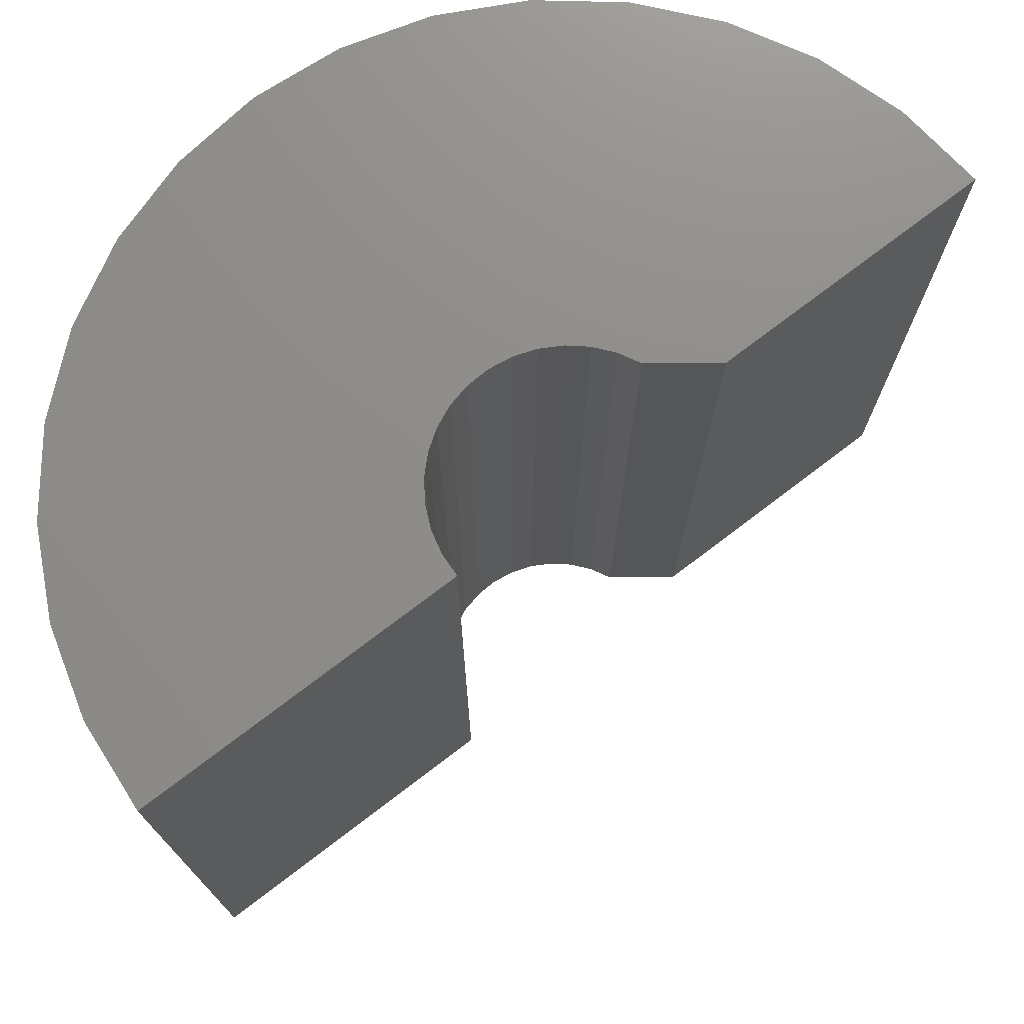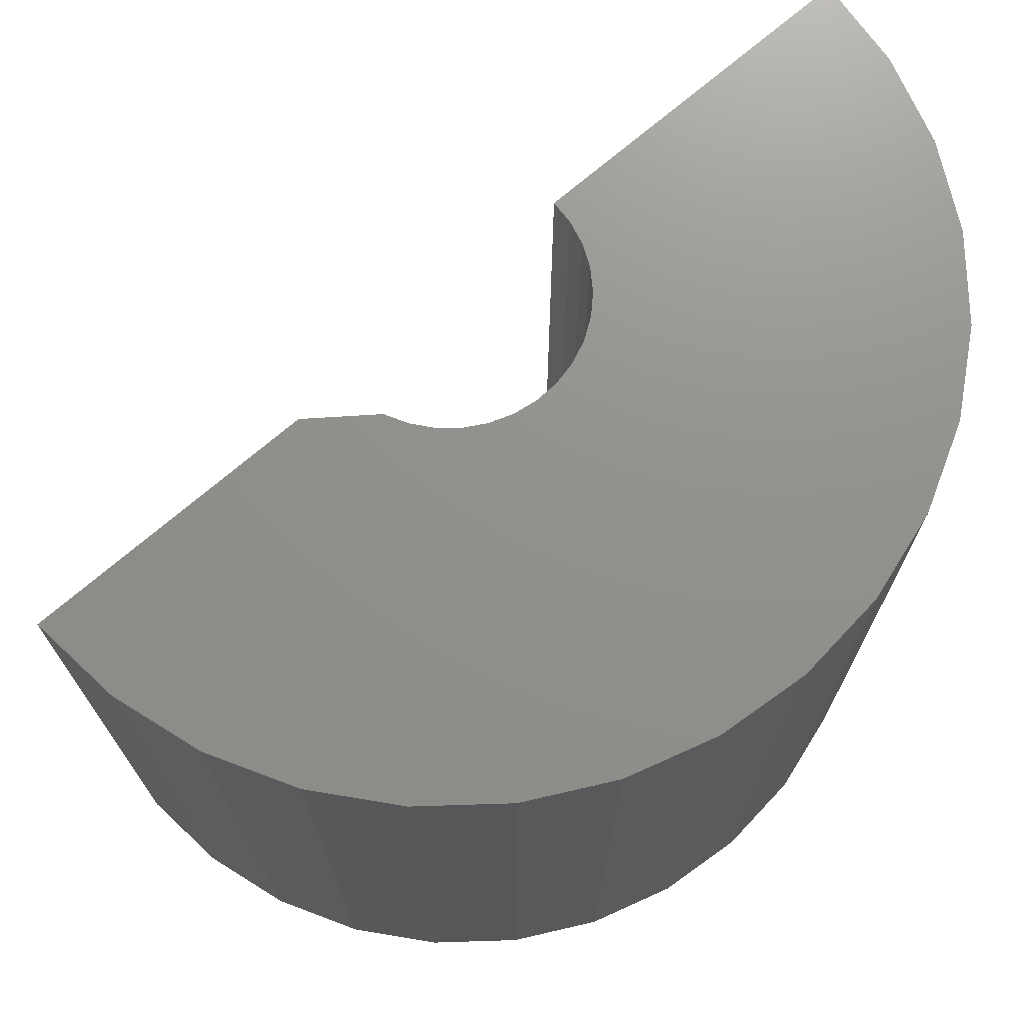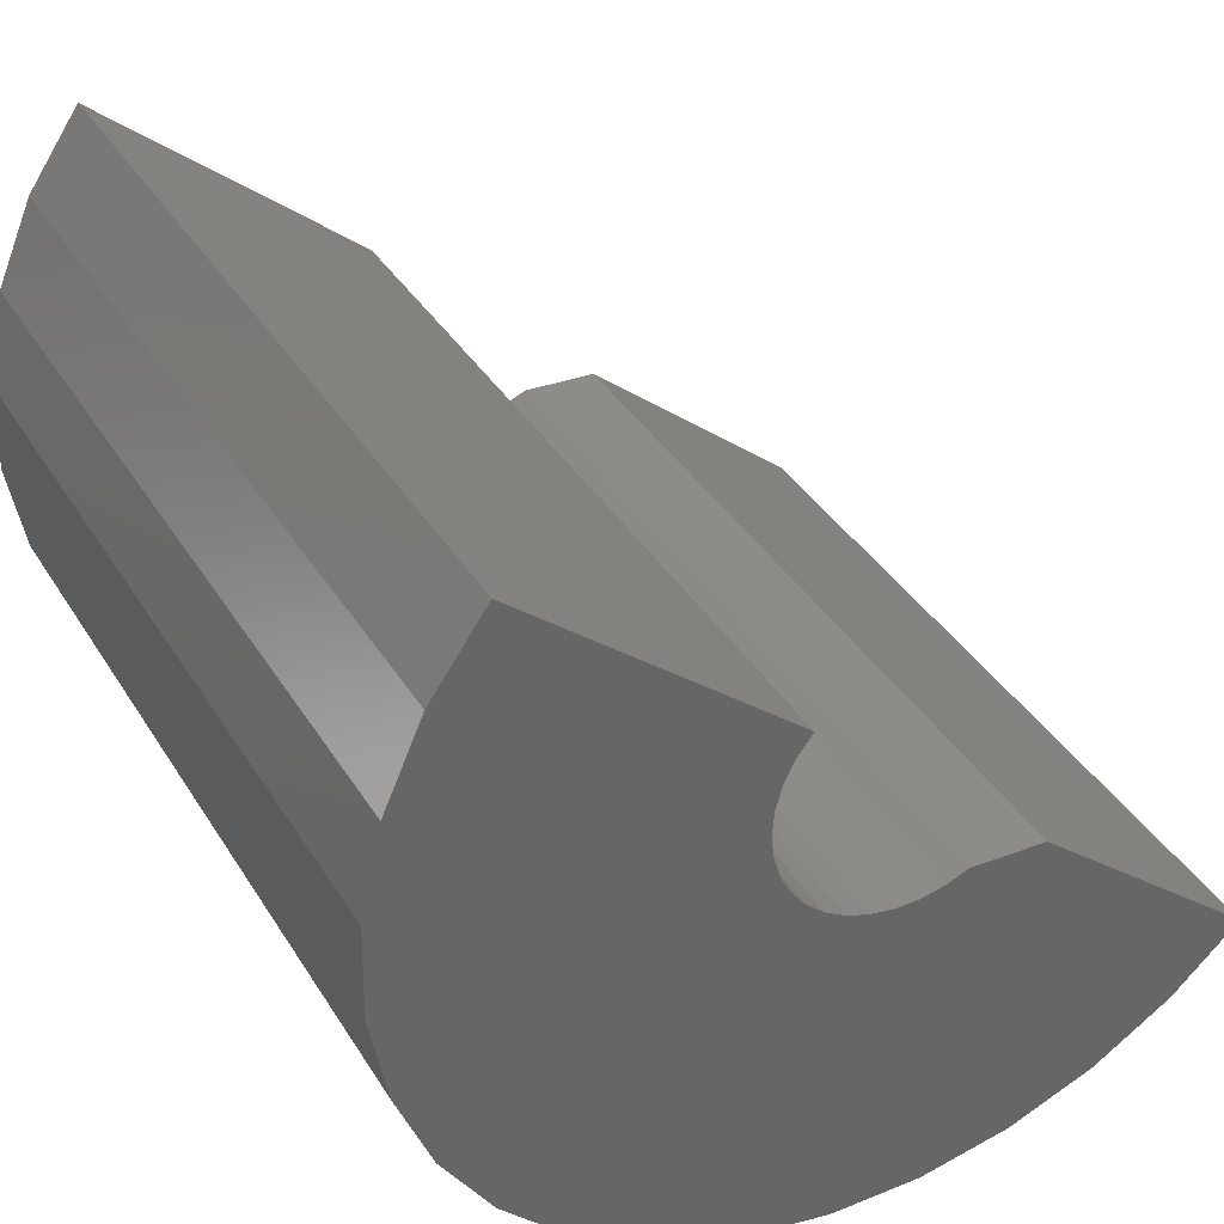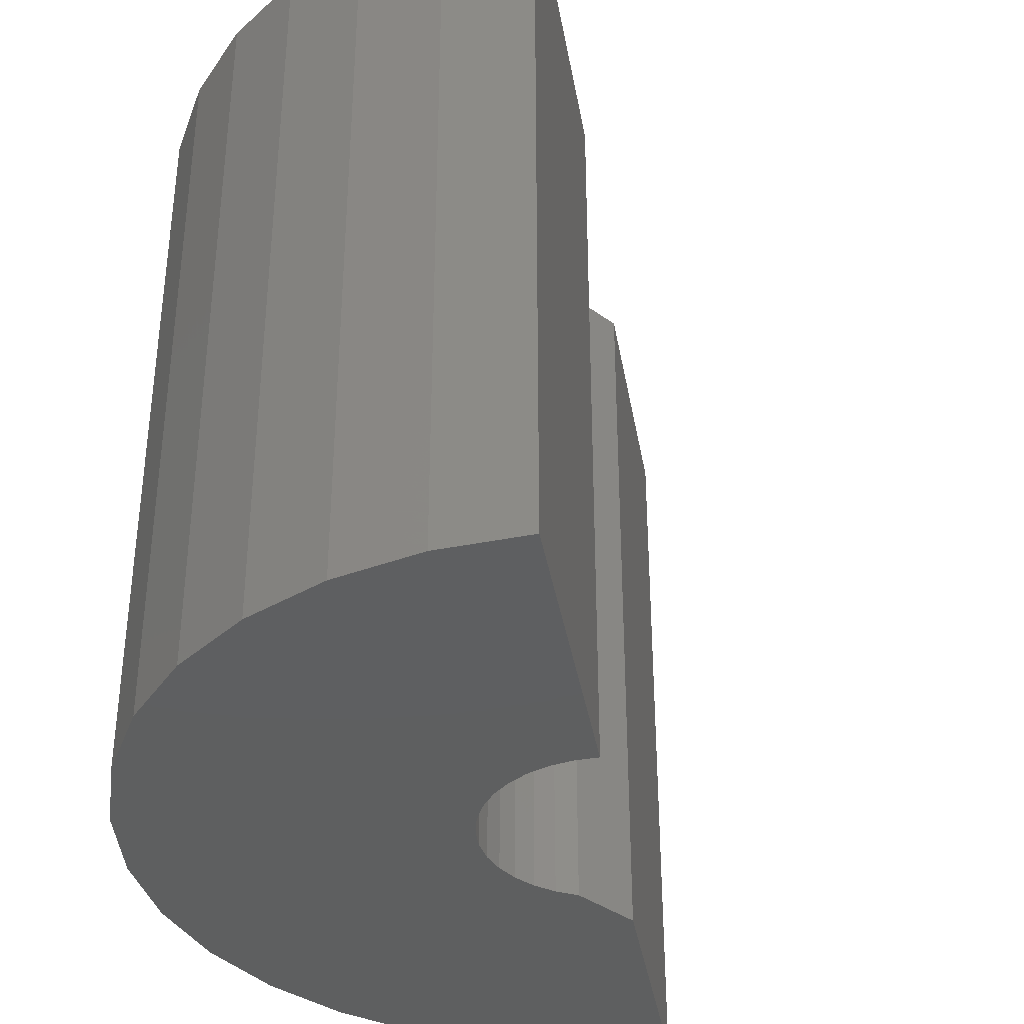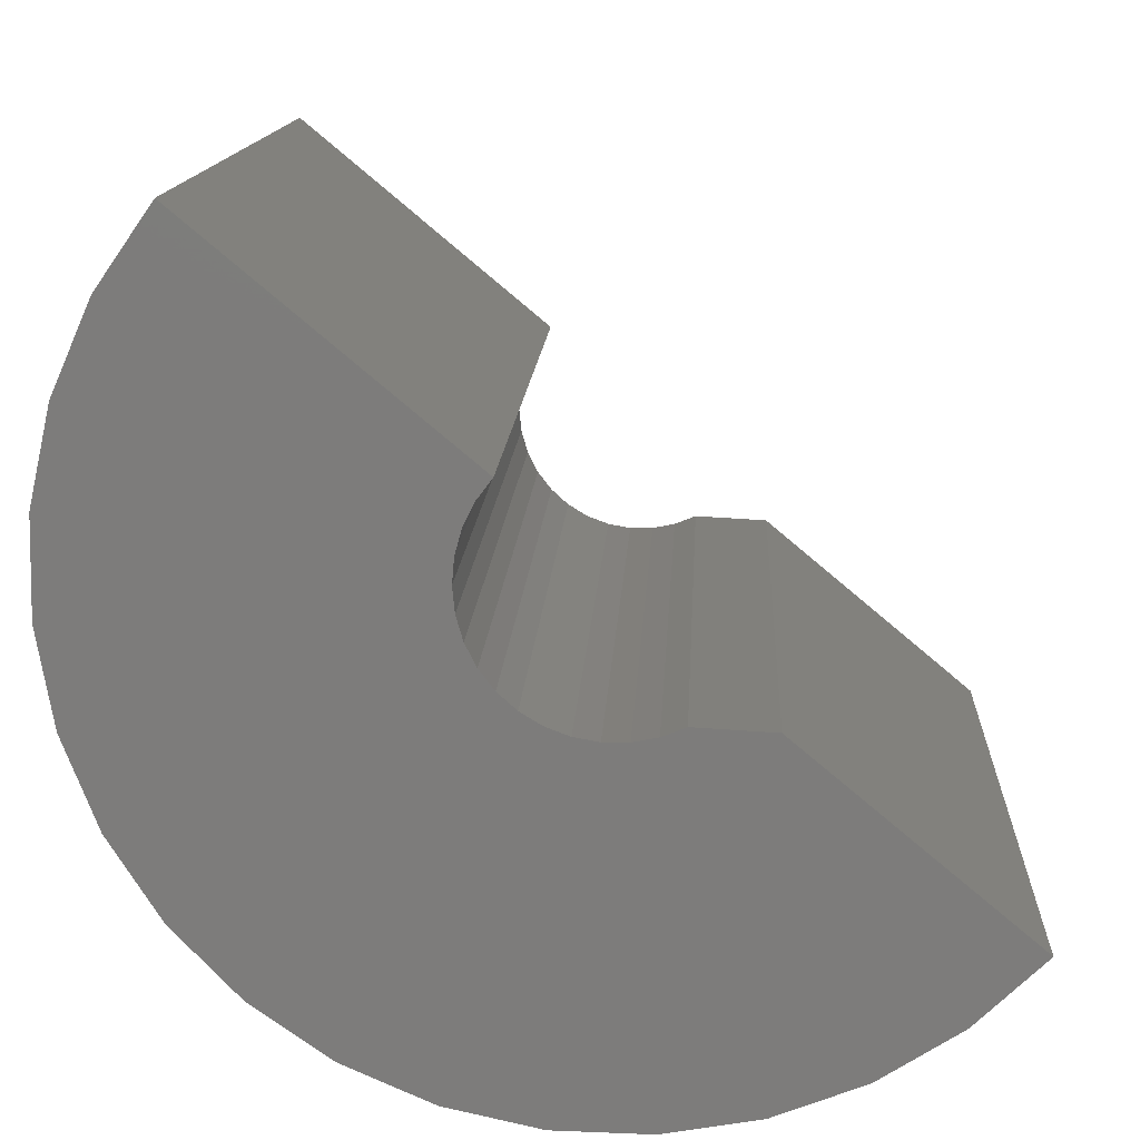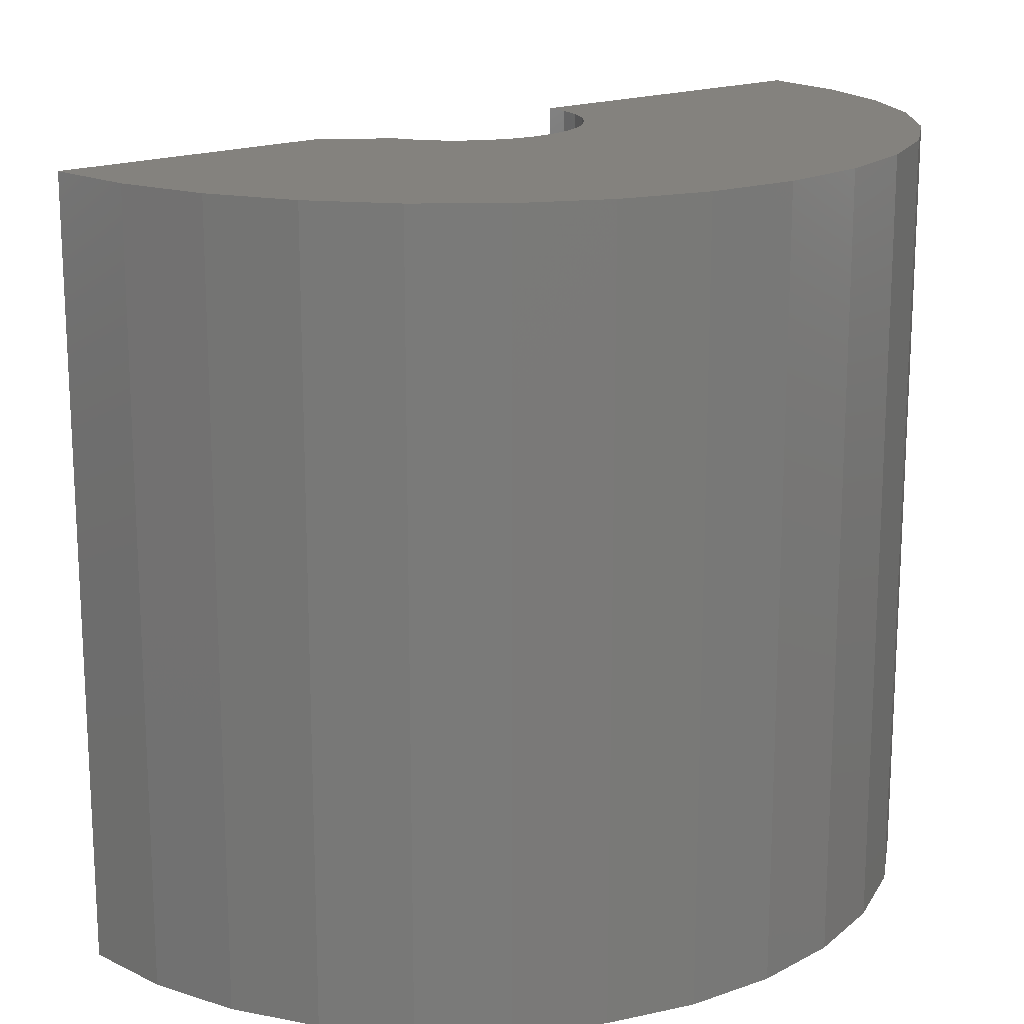
<metadata>
{"format":"stl","ext":"stl","renderer":"f3d","projection":"perspective","resolution":1024,"background":"white","views":[{"elev":74.5,"azim":-177.5,"up":"+Z"},{"elev":72.2,"azim":-0.7,"up":"+Z"},{"elev":37.5,"azim":151.8,"up":"+Y"},{"elev":-37.2,"azim":139.5,"up":"+Z"},{"elev":13.5,"azim":-177.1,"up":"+Y"},{"elev":17.2,"azim":-0.1,"up":"+Z"}]}
</metadata>
<code>
# stl→obj: 68 verts, 132 faces
v 0.1019 0.06643 0.75
v 0.112 0.04594 0.75
v 0.4415 0.05416 0.75
v -0.1248 -0.4293 0.75
v -0.03845 -0.4447 0.75
v 0.04931 -0.443 0.75
v -0.1312 -0.1119 0.75
v -0.03822 -0.1168 0.75
v -0.05945 -0.1083 0.75
v 0.08816 0.0847 0.75
v 0.4227 0.1399 0.75
v 0.3875 0.2203 0.75
v 0.3373 0.2924 0.75
v -0.3438 -0.2891 0.75
v -0.2805 -0.3499 0.75
v 0.2875 -0.3389 0.75
v 0.3484 -0.2756 0.75
v 0.3957 -0.2017 0.75
v 0.4277 -0.12 0.75
v 0.007073 -0.1214 0.75
v -0.01579 -0.1212 0.75
v 0.4432 -0.03359 0.75
v 0.1182 0.02393 0.75
v 0.1203 0.001158 0.75
v 0.1181 -0.0216 0.75
v 0.1117 -0.04356 0.75
v 0.1014 -0.06397 0.75
v 0.0875 -0.08213 0.75
v 0.0705 -0.09742 0.75
v 0.05097 -0.1093 0.75
v 0.02958 -0.1174 0.75
v 0.2155 -0.3891 0.75
v -0.2066 -0.3973 0.75
v 0.1351 -0.4242 0.75
v 0.4415 0.05416 0
v 0.112 0.04594 0
v 0.1019 0.06643 0
v 0.04931 -0.443 0
v -0.03845 -0.4447 0
v -0.1248 -0.4293 0
v -0.05945 -0.1083 0
v -0.03822 -0.1168 0
v -0.1312 -0.1119 0
v 0.08816 0.0847 0
v 0.3373 0.2924 0
v 0.3875 0.2203 0
v 0.4227 0.1399 0
v -0.3438 -0.2891 0
v -0.01579 -0.1212 0
v 0.007073 -0.1214 0
v 0.4277 -0.12 0
v 0.3957 -0.2017 0
v 0.3484 -0.2756 0
v 0.2875 -0.3389 0
v -0.2805 -0.3499 0
v 0.4432 -0.03359 0
v 0.1117 -0.04356 0
v 0.1181 -0.0216 0
v 0.1203 0.001158 0
v 0.1182 0.02393 0
v 0.02958 -0.1174 0
v 0.05097 -0.1093 0
v 0.0705 -0.09742 0
v 0.0875 -0.08213 0
v 0.1014 -0.06397 0
v 0.1351 -0.4242 0
v -0.2066 -0.3973 0
v 0.2155 -0.3891 0
f 1 2 3
f 4 5 6
f 7 8 9
f 10 1 3
f 10 3 11
f 10 11 12
f 10 12 13
f 14 15 16
f 14 16 17
f 14 17 18
f 14 18 19
f 14 19 20
f 14 20 21
f 14 21 8
f 14 8 7
f 22 3 2
f 22 2 23
f 22 23 24
f 22 24 25
f 22 25 26
f 22 26 19
f 19 26 27
f 19 27 28
f 19 28 29
f 19 29 30
f 19 30 31
f 19 31 20
f 16 15 32
f 32 15 33
f 32 33 34
f 34 33 4
f 34 4 6
f 35 36 37
f 38 39 40
f 41 42 43
f 44 45 46
f 44 46 47
f 44 47 35
f 44 35 37
f 48 43 42
f 48 42 49
f 48 49 50
f 48 50 51
f 48 51 52
f 48 52 53
f 48 53 54
f 48 54 55
f 56 51 57
f 56 57 58
f 56 58 59
f 56 59 60
f 56 60 36
f 56 36 35
f 51 50 61
f 51 61 62
f 51 62 63
f 51 63 64
f 51 64 65
f 51 65 57
f 38 40 66
f 66 40 67
f 66 67 68
f 68 67 55
f 68 55 54
f 43 48 7
f 7 48 14
f 65 26 57
f 57 26 25
f 57 25 58
f 58 25 24
f 58 24 59
f 59 24 23
f 59 23 60
f 60 23 2
f 60 2 36
f 36 2 1
f 36 1 37
f 37 1 10
f 37 10 44
f 26 65 27
f 27 65 64
f 27 64 28
f 28 64 63
f 28 63 29
f 29 63 62
f 29 62 30
f 30 62 61
f 30 61 31
f 31 61 50
f 31 50 20
f 20 50 49
f 20 49 21
f 21 49 42
f 21 42 8
f 8 42 41
f 8 41 9
f 41 43 9
f 9 43 7
f 45 44 13
f 13 44 10
f 45 13 46
f 46 13 12
f 46 12 47
f 47 12 11
f 47 11 35
f 35 11 3
f 35 3 56
f 56 3 22
f 56 22 51
f 51 22 19
f 51 19 52
f 52 19 18
f 52 18 53
f 53 18 17
f 53 17 54
f 54 17 16
f 54 16 68
f 68 16 32
f 68 32 66
f 66 32 34
f 66 34 38
f 38 34 6
f 38 6 39
f 39 6 5
f 39 5 40
f 40 5 4
f 40 4 67
f 67 4 33
f 67 33 55
f 55 33 15
f 55 15 48
f 48 15 14

</code>
